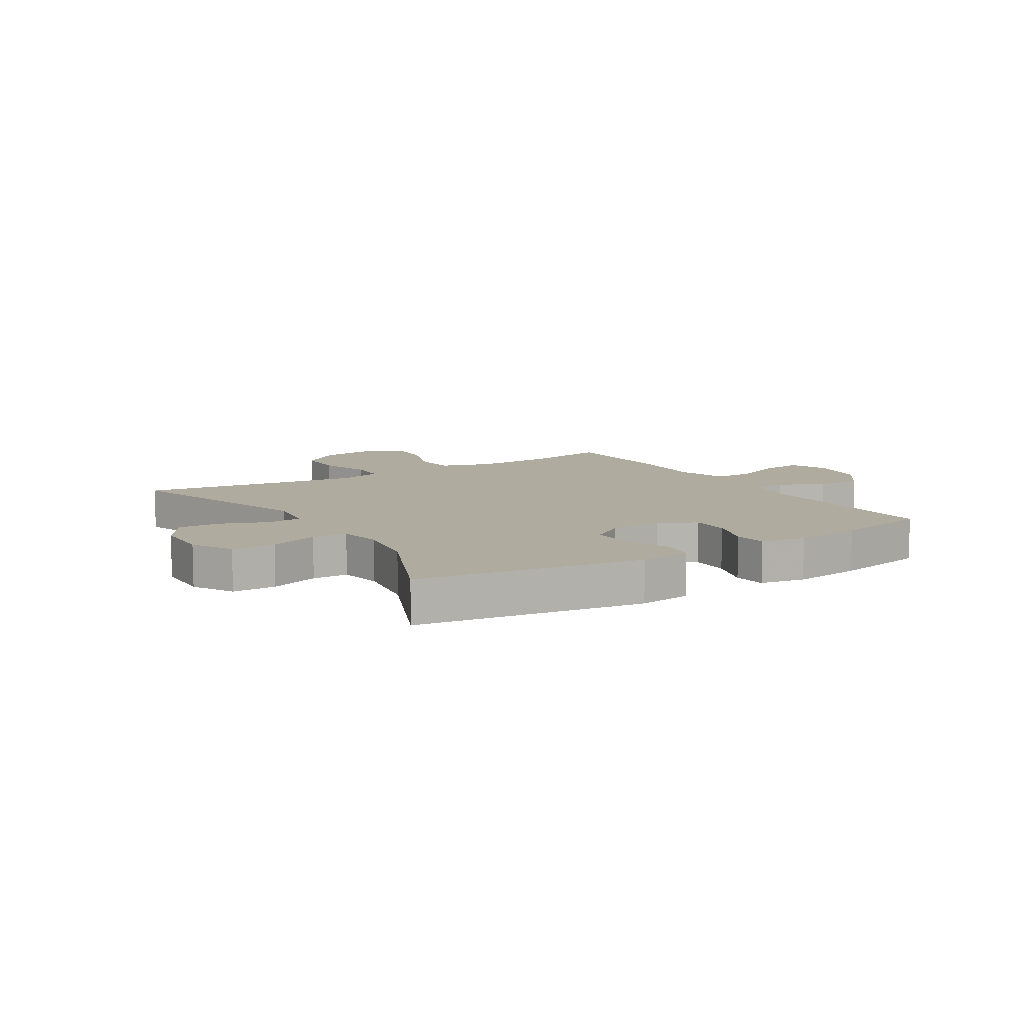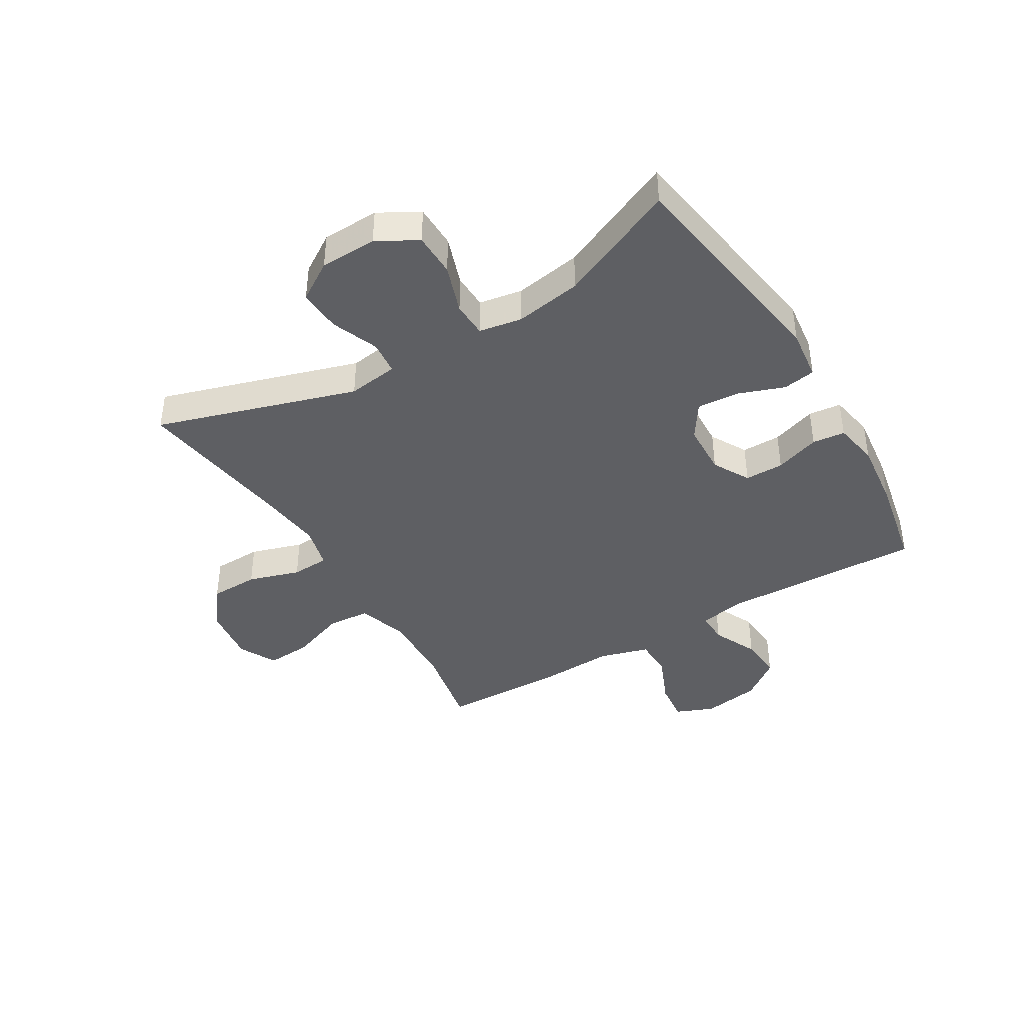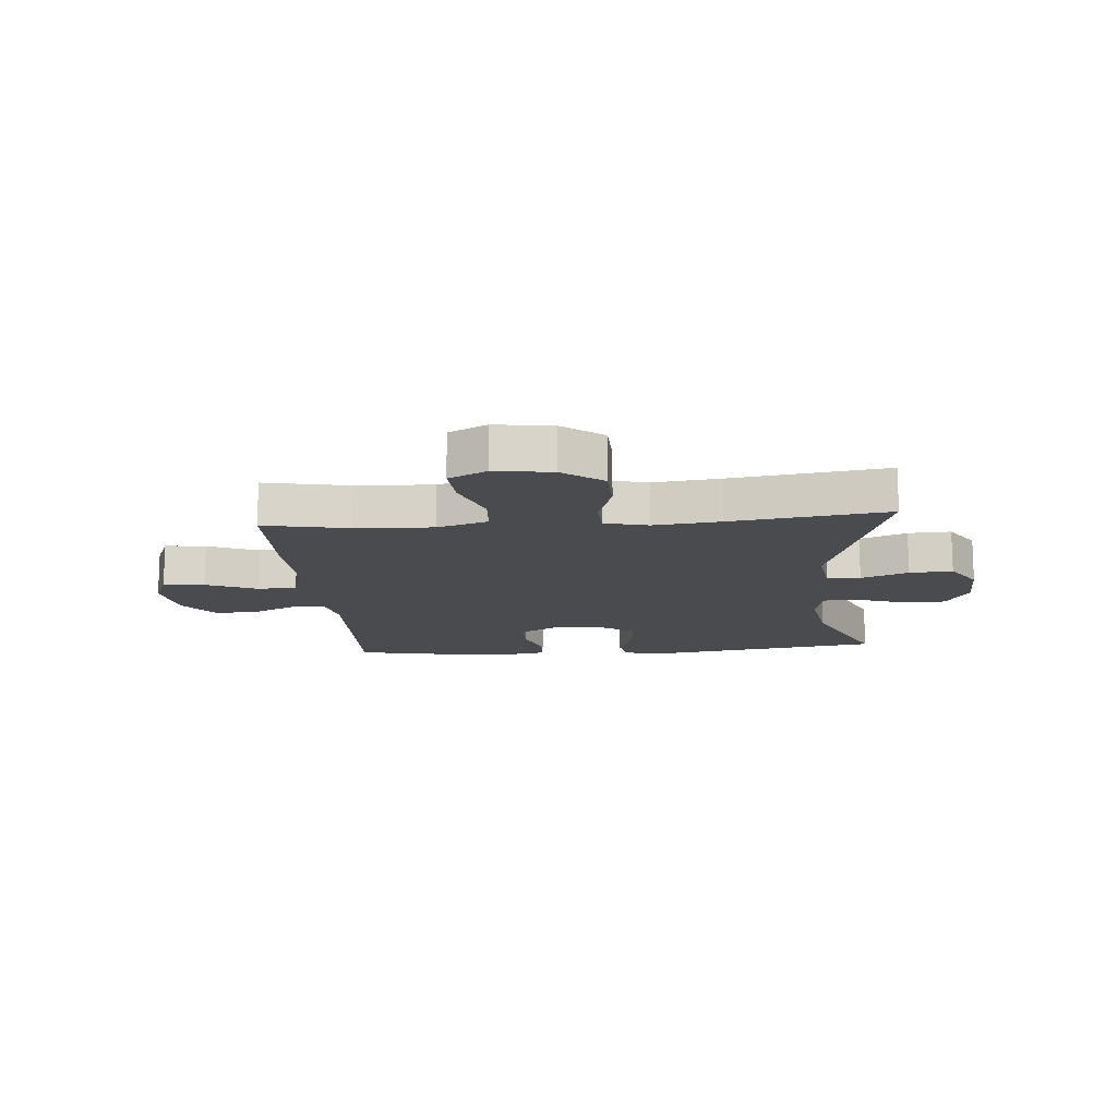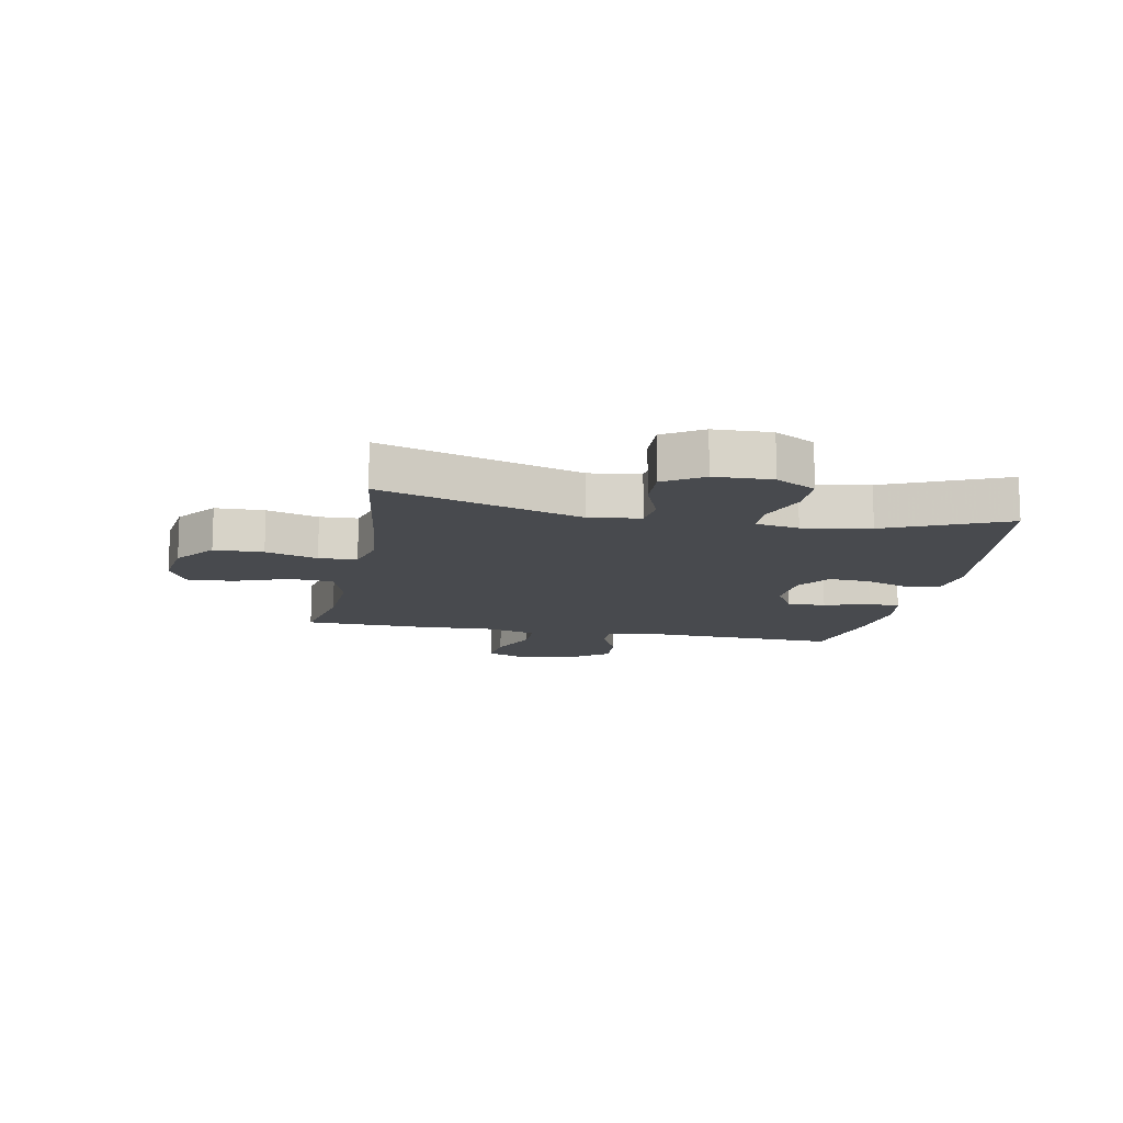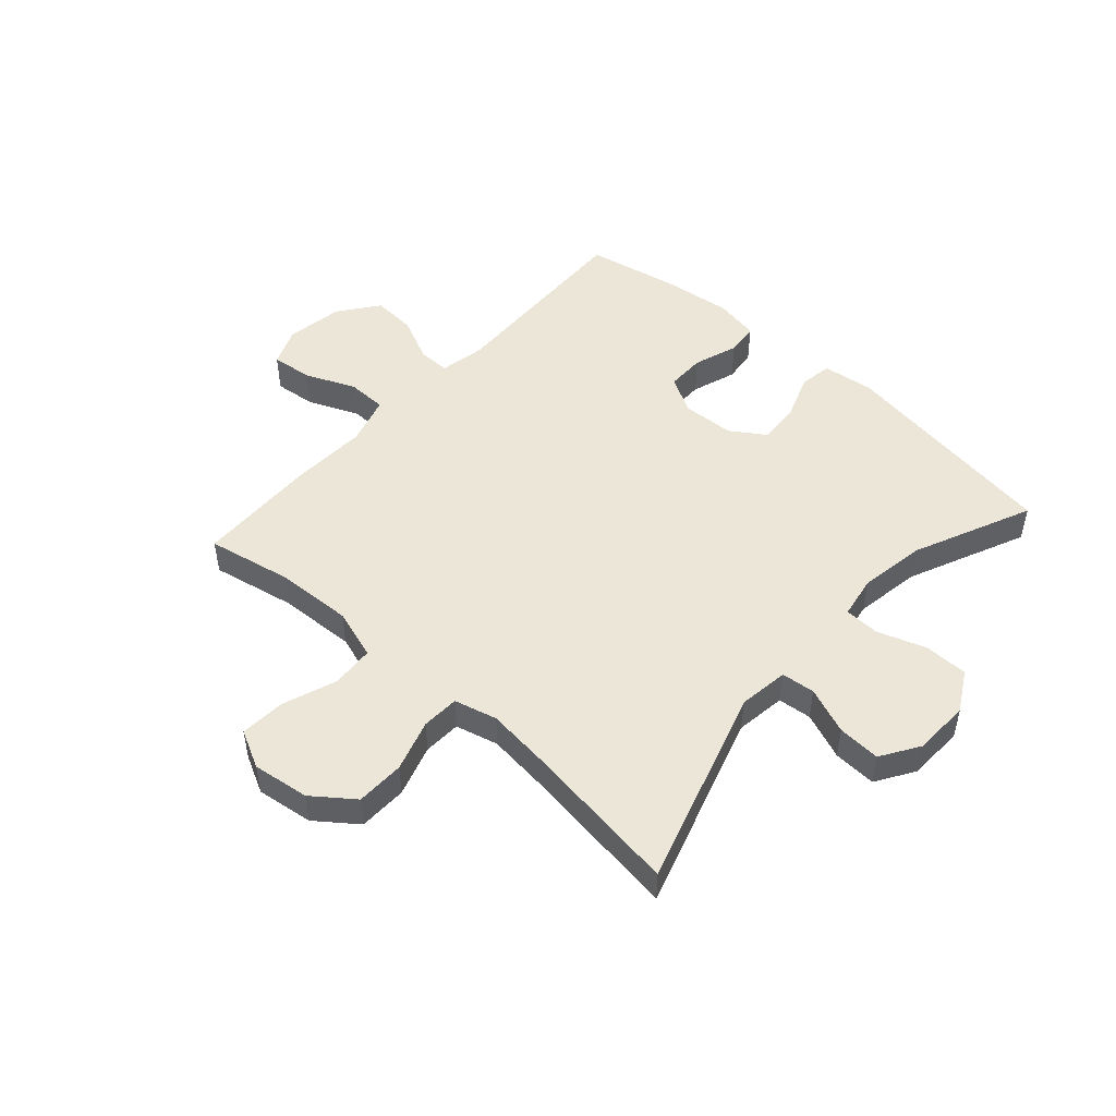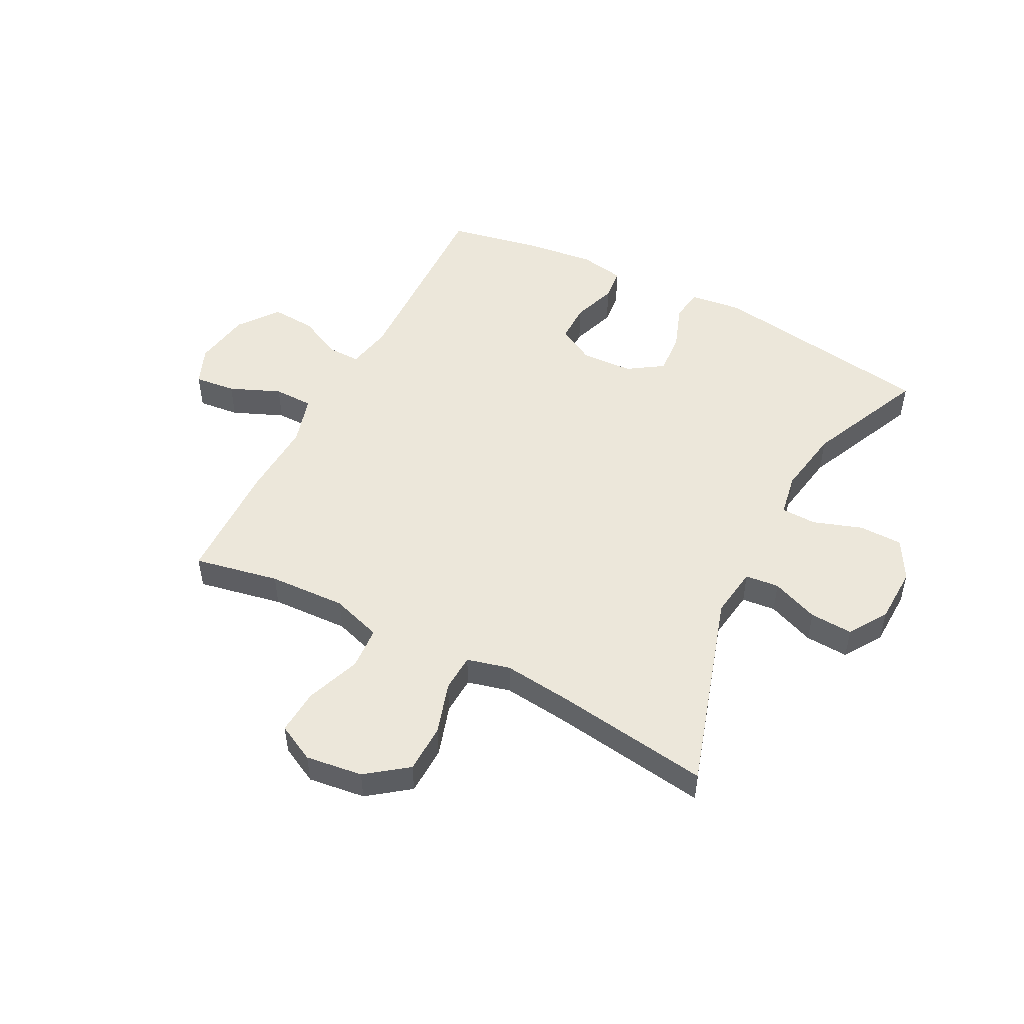
<metadata>
{"format":"obj","ext":"obj","renderer":"f3d","projection":"perspective","resolution":1024,"background":"white","views":[{"elev":9.6,"azim":-32.0,"up":"+Y"},{"elev":-41.1,"azim":-59.0,"up":"+Y"},{"elev":-14.0,"azim":-175.2,"up":"+Y"},{"elev":-12.9,"azim":-101.1,"up":"+Y"},{"elev":49.4,"azim":-138.1,"up":"+Y"},{"elev":50.4,"azim":-152.5,"up":"+Y"}]}
</metadata>
<code>
v -0.5 0.07 0.5
v -0.113 0.07 0.559
v -0.024 0.07 0.548
v -0.015 0.07 0.492
v -0.044 0.07 0.413
v -0.049 0.07 0.341
v 0.011 0.07 0.301
v 0.101 0.07 0.297
v 0.164 0.07 0.332
v 0.164 0.07 0.399
v 0.138 0.07 0.476
v 0.144 0.07 0.532
v 0.221 0.07 0.546
v 0.338 0.07 0.532
v 0.5 0.07 0.5
v 0.488 0.07 0.153
v 0.503 0.07 0.075
v 0.558 0.07 0.076
v 0.635 0.07 0.112
v 0.711 0.07 0.117
v 0.762 0.07 0.049
v 0.778 0.07 -0.05
v 0.751 0.07 -0.116
v 0.68 0.07 -0.108
v 0.593 0.07 -0.071
v 0.525 0.07 -0.072
v 0.5 0.07 -0.157
v 0.506 0.07 -0.291
v 0.5 0.07 -0.5
v 0.354 0.07 -0.471
v 0.221 0.07 -0.465
v 0.134 0.07 -0.493
v 0.129 0.07 -0.567
v 0.163 0.07 -0.661
v 0.168 0.07 -0.739
v 0.103 0.07 -0.772
v 0.005 0.07 -0.759
v -0.065 0.07 -0.706
v -0.067 0.07 -0.622
v -0.039 0.07 -0.533
v -0.042 0.07 -0.468
v -0.116 0.07 -0.449
v -0.231 0.07 -0.462
v -0.5 0.07 -0.5
v -0.393 0.07 -0.157
v -0.405 0.07 -0.07
v -0.463 0.07 -0.064
v -0.544 0.07 -0.096
v -0.618 0.07 -0.1
v -0.66 0.07 -0.034
v -0.663 0.07 0.064
v -0.624 0.07 0.133
v -0.549 0.07 0.134
v -0.465 0.07 0.105
v -0.404 0.07 0.107
v -0.391 0.07 0.181
v -0.41 0.07 0.296
v -0.5 0 0.5
v -0.113 0 0.559
v -0.024 0 0.548
v -0.015 0 0.492
v -0.044 0 0.413
v -0.049 0 0.341
v 0.011 0 0.301
v 0.101 0 0.297
v 0.164 0 0.332
v 0.164 0 0.399
v 0.138 0 0.476
v 0.144 0 0.532
v 0.221 0 0.546
v 0.338 0 0.532
v 0.5 0 0.5
v 0.488 0 0.153
v 0.503 0 0.075
v 0.558 0 0.076
v 0.635 0 0.112
v 0.711 0 0.117
v 0.762 0 0.049
v 0.778 0 -0.05
v 0.751 0 -0.116
v 0.68 0 -0.108
v 0.593 0 -0.071
v 0.525 0 -0.072
v 0.5 0 -0.157
v 0.506 0 -0.291
v 0.5 0 -0.5
v 0.354 0 -0.471
v 0.221 0 -0.465
v 0.134 0 -0.493
v 0.129 0 -0.567
v 0.163 0 -0.661
v 0.168 0 -0.739
v 0.103 0 -0.772
v 0.005 0 -0.759
v -0.065 0 -0.706
v -0.067 0 -0.622
v -0.039 0 -0.533
v -0.042 0 -0.468
v -0.116 0 -0.449
v -0.231 0 -0.462
v -0.5 0 -0.5
v -0.393 0 -0.157
v -0.405 0 -0.07
v -0.463 0 -0.064
v -0.544 0 -0.096
v -0.618 0 -0.1
v -0.66 0 -0.034
v -0.663 0 0.064
v -0.624 0 0.133
v -0.549 0 0.134
v -0.465 0 0.105
v -0.404 0 0.107
v -0.391 0 0.181
v -0.41 0 0.296
f 51 52 53 54
f 51 54 55
f 50 51 55
f 47 48 49 50
f 46 47 50 55
f 45 46 55 56
f 43 44 45
f 42 43 45 56
f 37 38 39 40
f 37 40 41
f 36 37 41
f 33 34 35 36
f 32 33 36 41
f 31 32 41 42
f 27 28 29 30
f 26 27 30 31
f 22 23 24 25
f 22 25 26
f 21 22 26
f 18 19 20 21
f 17 18 21 26
f 16 17 26 31
f 10 11 12 13
f 9 10 13 14
f 2 3 4 5
f 57 1 2 5
f 57 5 6
f 56 57 6 7
f 42 56 7 8
f 31 42 8 9
f 15 16 31
f 9 14 15 31
f 111 110 109 108
f 112 111 108
f 112 108 107
f 107 106 105 104
f 112 107 104 103
f 113 112 103 102
f 102 101 100
f 113 102 100 99
f 97 96 95 94
f 98 97 94
f 98 94 93
f 93 92 91 90
f 98 93 90 89
f 99 98 89 88
f 87 86 85 84
f 88 87 84 83
f 82 81 80 79
f 83 82 79
f 83 79 78
f 78 77 76 75
f 83 78 75 74
f 88 83 74 73
f 70 69 68 67
f 71 70 67 66
f 62 61 60 59
f 62 59 58 114
f 63 62 114
f 64 63 114 113
f 65 64 113 99
f 66 65 99 88
f 88 73 72
f 88 72 71 66
f 1 58 59 2
f 2 59 60 3
f 3 60 61 4
f 4 61 62 5
f 5 62 63 6
f 6 63 64 7
f 7 64 65 8
f 8 65 66 9
f 9 66 67 10
f 10 67 68 11
f 11 68 69 12
f 12 69 70 13
f 13 70 71 14
f 14 71 72 15
f 15 72 73 16
f 16 73 74 17
f 17 74 75 18
f 18 75 76 19
f 19 76 77 20
f 20 77 78 21
f 21 78 79 22
f 22 79 80 23
f 23 80 81 24
f 24 81 82 25
f 25 82 83 26
f 26 83 84 27
f 27 84 85 28
f 28 85 86 29
f 29 86 87 30
f 30 87 88 31
f 31 88 89 32
f 32 89 90 33
f 33 90 91 34
f 34 91 92 35
f 35 92 93 36
f 36 93 94 37
f 37 94 95 38
f 38 95 96 39
f 39 96 97 40
f 40 97 98 41
f 41 98 99 42
f 42 99 100 43
f 43 100 101 44
f 44 101 102 45
f 45 102 103 46
f 46 103 104 47
f 47 104 105 48
f 48 105 106 49
f 49 106 107 50
f 50 107 108 51
f 51 108 109 52
f 52 109 110 53
f 53 110 111 54
f 54 111 112 55
f 55 112 113 56
f 56 113 114 57
f 57 114 58 1

</code>
